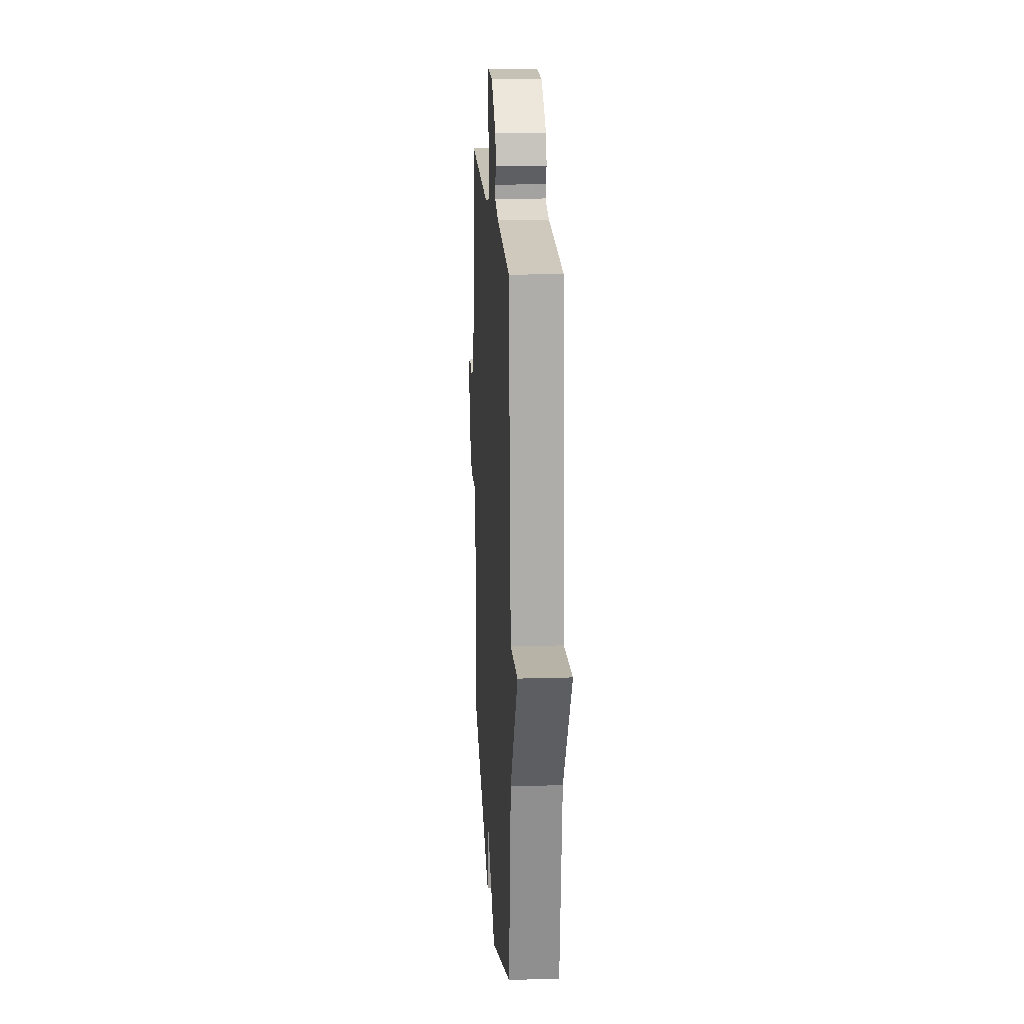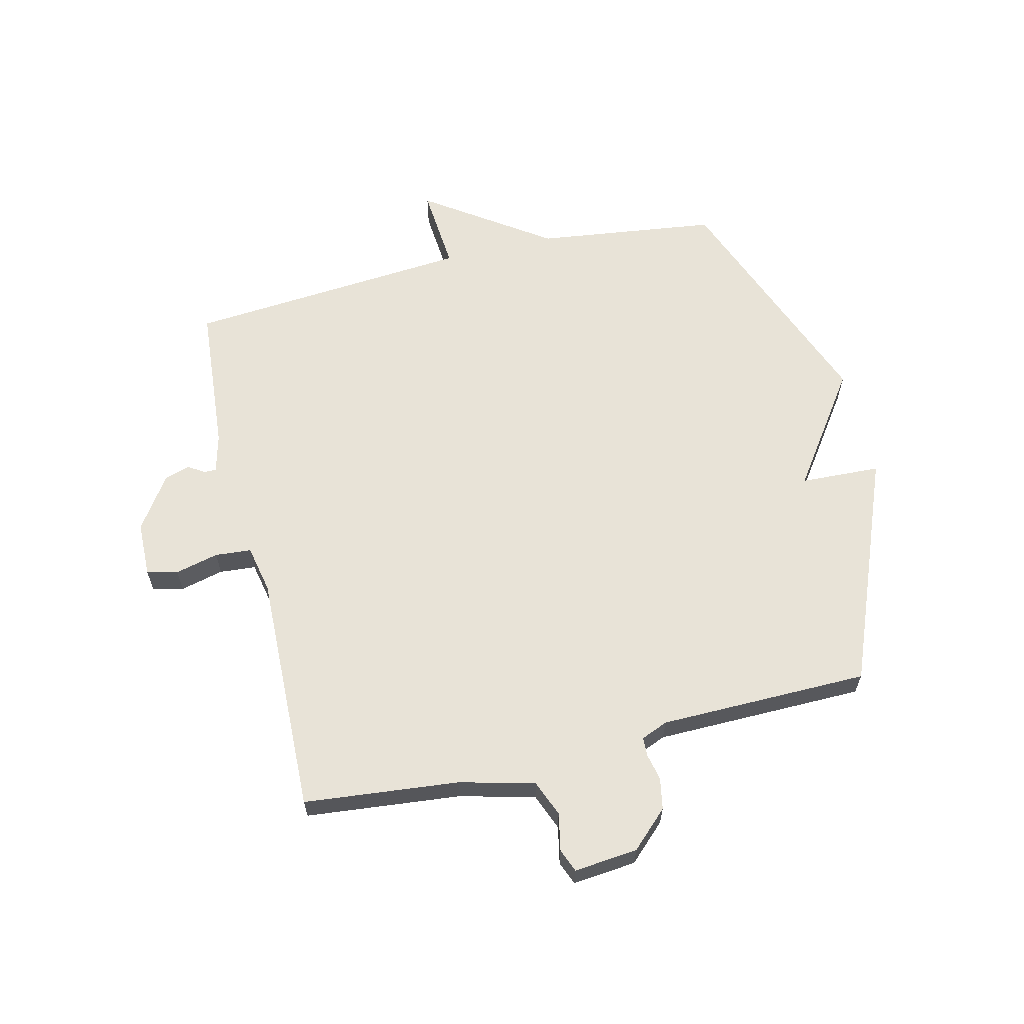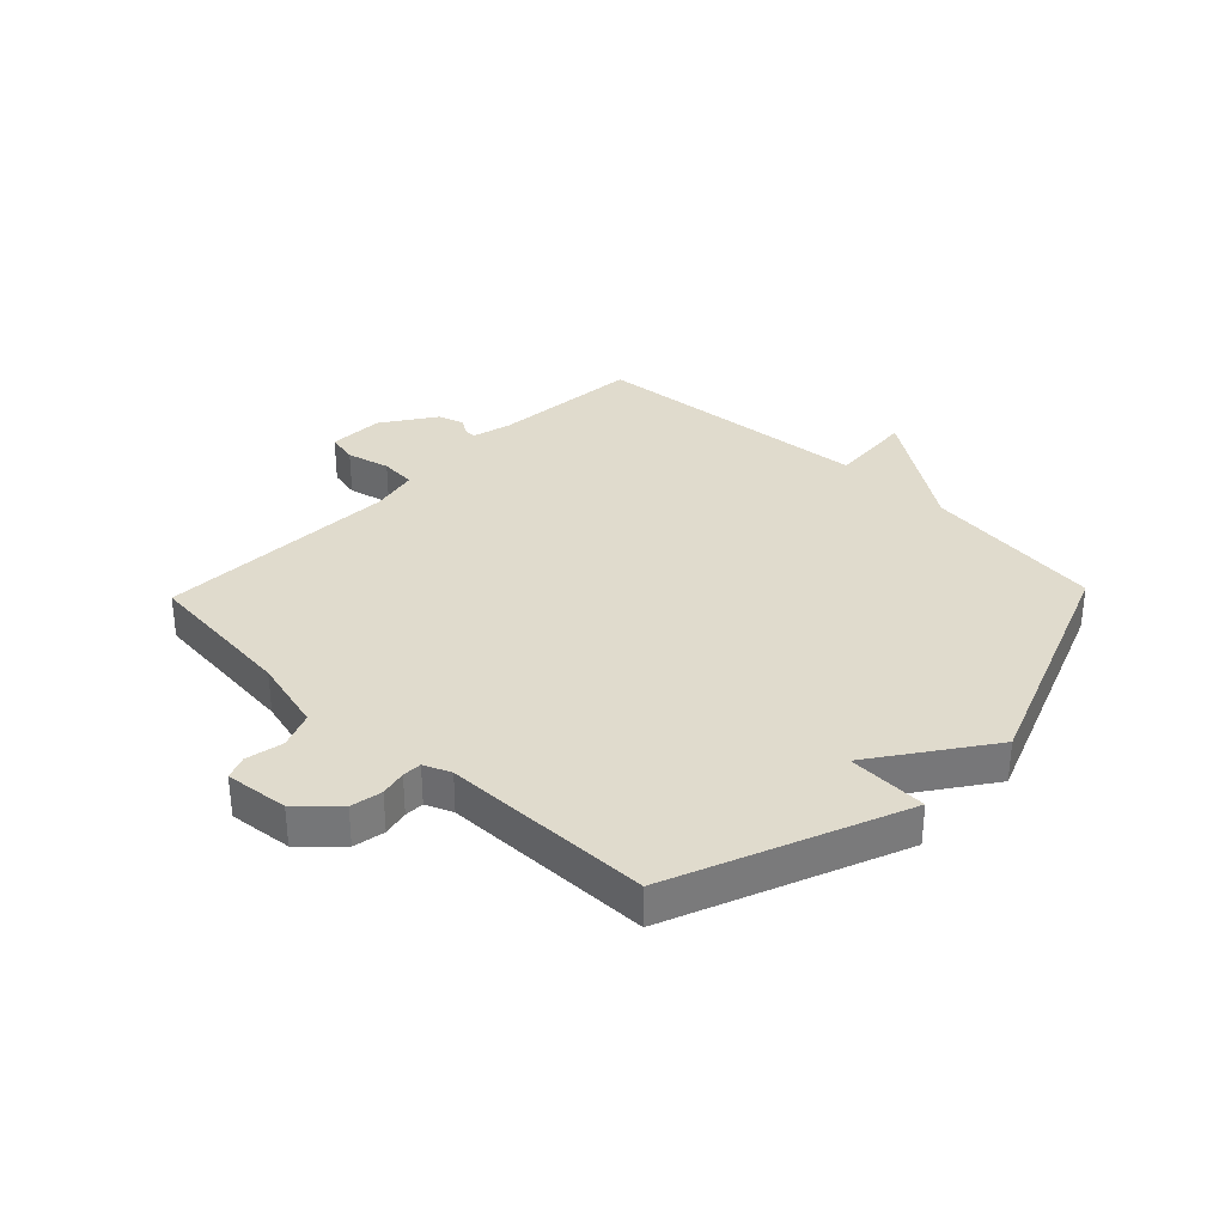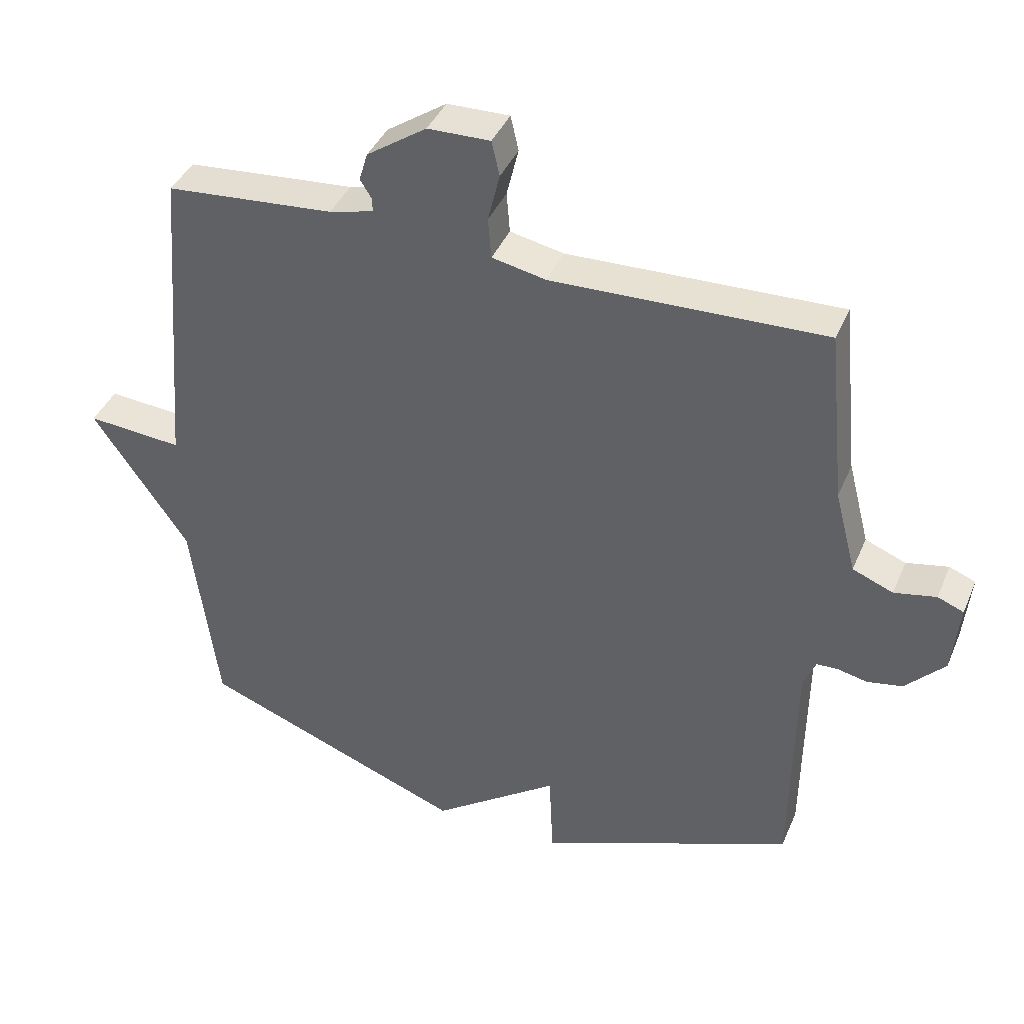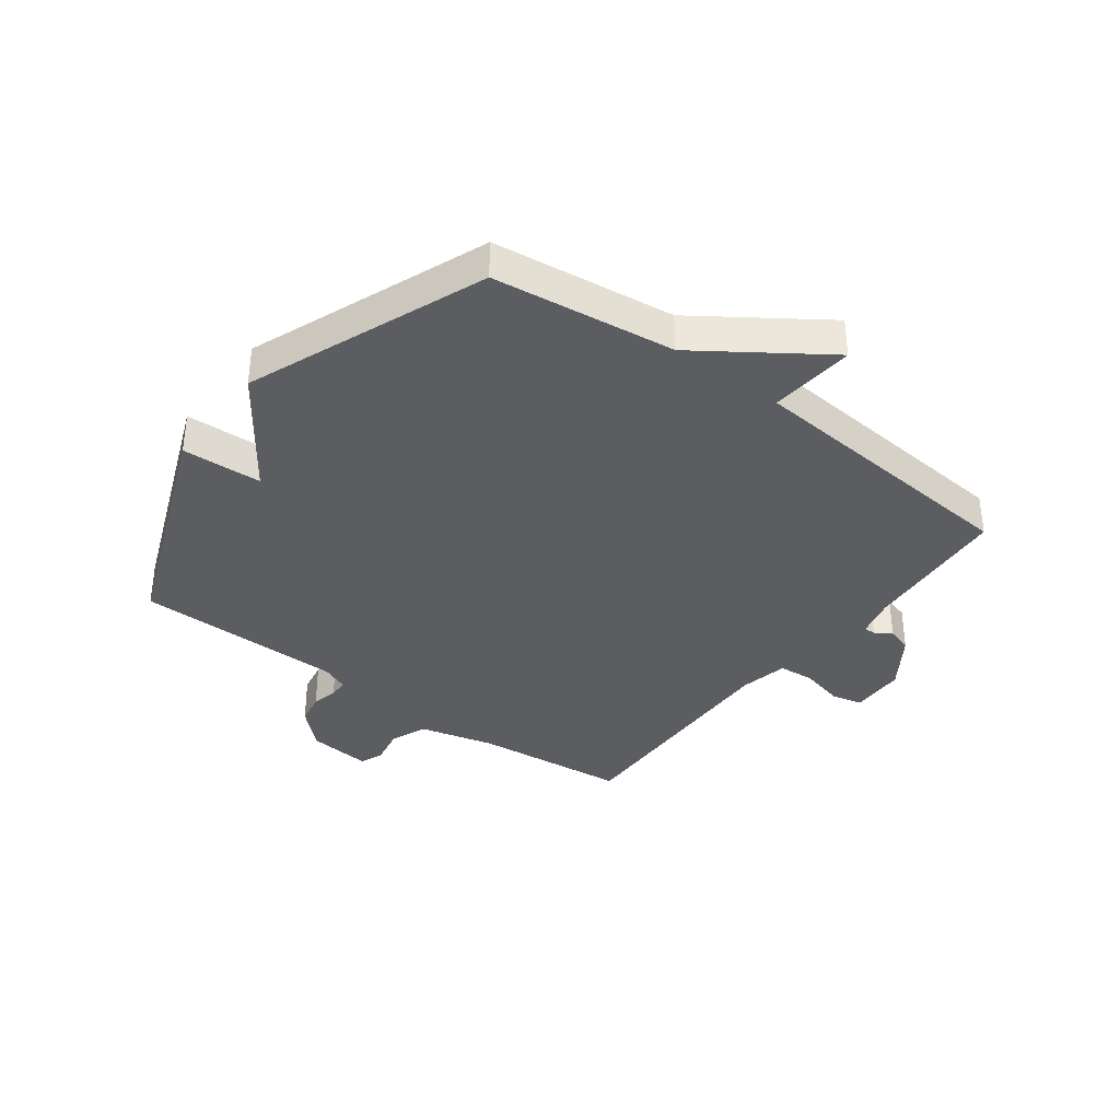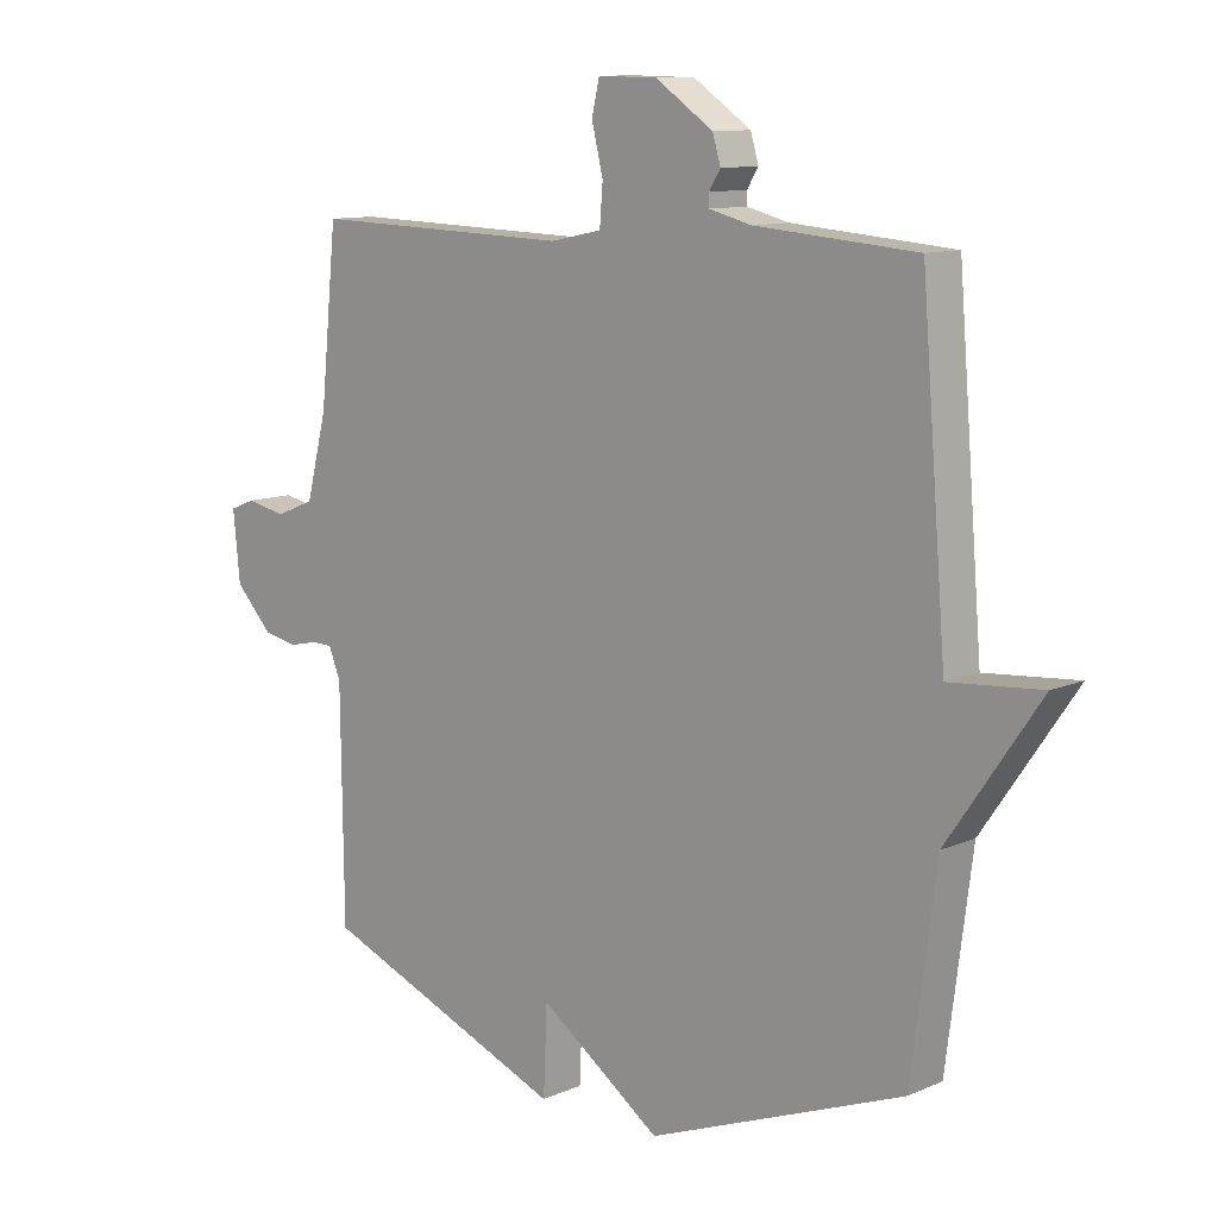
<metadata>
{"format":"obj","ext":"obj","renderer":"f3d","projection":"perspective","resolution":1024,"background":"white","views":[{"elev":17.6,"azim":-93.4,"up":"+Z"},{"elev":62.3,"azim":76.5,"up":"+Y"},{"elev":33.2,"azim":133.9,"up":"+Y"},{"elev":40.1,"azim":21.6,"up":"+Z"},{"elev":-36.4,"azim":-127.0,"up":"+Y"},{"elev":10.8,"azim":-136.9,"up":"+Z"}]}
</metadata>
<code>
v -0.5 0.07 0.5
v -0.244 0.07 0.521
v -0.177 0.07 0.538
v -0.177 0.07 0.558
v -0.195 0.07 0.587
v -0.182 0.07 0.63
v -0.091 0.07 0.692
v 0.004 0.07 0.694
v 0.016 0.07 0.641
v -0.002 0.07 0.567
v 0.003 0.07 0.505
v 0.085 0.07 0.488
v 0.5 0.07 0.5
v 0.527 0.07 0.234
v 0.56 0.07 0.106
v 0.622 0.07 0.081
v 0.686 0.07 0.094
v 0.726 0.07 0.078
v 0.715 0.07 -0.031
v 0.655 0.07 -0.094
v 0.601 0.07 -0.104
v 0.556 0.07 -0.094
v 0.523 0.07 -0.095
v 0.504 0.07 -0.141
v 0.5 0.07 -0.5
v 0.107 0.07 -0.657
v 0.101 0.07 -0.52
v -0.093 0.07 -0.657
v -0.5 0.07 -0.5
v -0.54 0.07 -0.189
v -0.686 0.07 0.023
v -0.54 0.07 0.011
v -0.5 0 0.5
v -0.244 0 0.521
v -0.177 0 0.538
v -0.177 0 0.558
v -0.195 0 0.587
v -0.182 0 0.63
v -0.091 0 0.692
v 0.004 0 0.694
v 0.016 0 0.641
v -0.002 0 0.567
v 0.003 0 0.505
v 0.085 0 0.488
v 0.5 0 0.5
v 0.527 0 0.234
v 0.56 0 0.106
v 0.622 0 0.081
v 0.686 0 0.094
v 0.726 0 0.078
v 0.715 0 -0.031
v 0.655 0 -0.094
v 0.601 0 -0.104
v 0.556 0 -0.094
v 0.523 0 -0.095
v 0.504 0 -0.141
v 0.5 0 -0.5
v 0.107 0 -0.657
v 0.101 0 -0.52
v -0.093 0 -0.657
v -0.5 0 -0.5
v -0.54 0 -0.189
v -0.686 0 0.023
v -0.54 0 0.011
f 30 31 32
f 32 1 2
f 30 32 2
f 29 30 2
f 28 29 2
f 27 28 2
f 24 25 26 27
f 27 2 3
f 24 27 3
f 23 24 3
f 22 23 3 4
f 20 21 22
f 19 20 22
f 18 19 22
f 17 18 22
f 16 17 22
f 15 16 22
f 22 4 5
f 15 22 5
f 14 15 5
f 12 13 14
f 11 12 14
f 11 14 5
f 5 6 7
f 11 5 7
f 10 11 7
f 7 8 9 10
f 64 63 62
f 34 33 64
f 34 64 62
f 34 62 61
f 34 61 60
f 34 60 59
f 59 58 57 56
f 35 34 59
f 35 59 56
f 35 56 55
f 36 35 55 54
f 54 53 52
f 54 52 51
f 54 51 50
f 54 50 49
f 54 49 48
f 54 48 47
f 37 36 54
f 37 54 47
f 37 47 46
f 46 45 44
f 46 44 43
f 37 46 43
f 39 38 37
f 39 37 43
f 39 43 42
f 42 41 40 39
f 1 33 34 2
f 2 34 35 3
f 3 35 36 4
f 4 36 37 5
f 5 37 38 6
f 6 38 39 7
f 7 39 40 8
f 8 40 41 9
f 9 41 42 10
f 10 42 43 11
f 11 43 44 12
f 12 44 45 13
f 13 45 46 14
f 14 46 47 15
f 15 47 48 16
f 16 48 49 17
f 17 49 50 18
f 18 50 51 19
f 19 51 52 20
f 20 52 53 21
f 21 53 54 22
f 22 54 55 23
f 23 55 56 24
f 24 56 57 25
f 25 57 58 26
f 26 58 59 27
f 27 59 60 28
f 28 60 61 29
f 29 61 62 30
f 30 62 63 31
f 31 63 64 32
f 32 64 33 1

</code>
